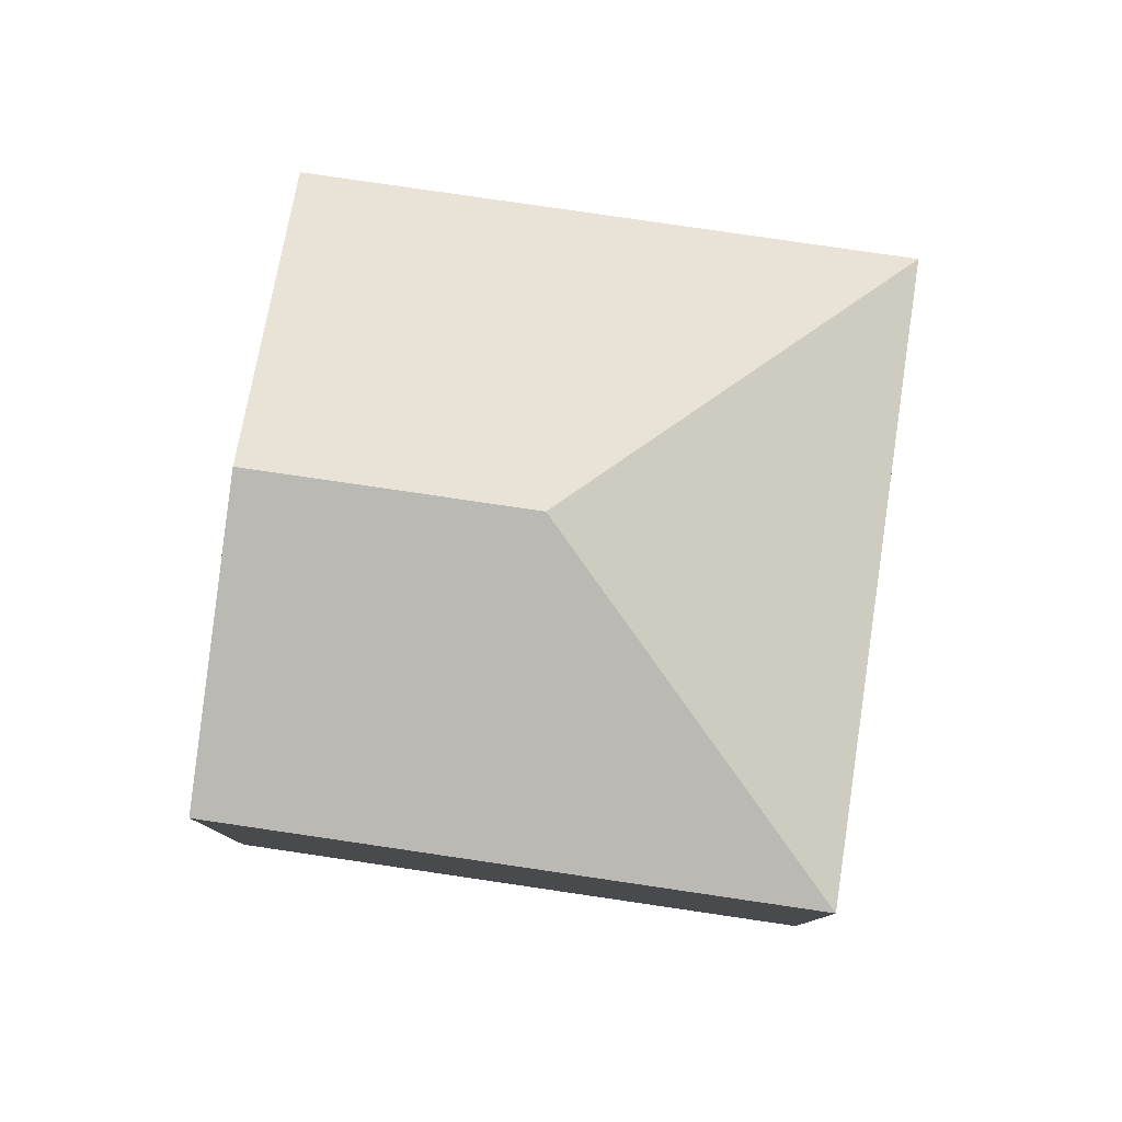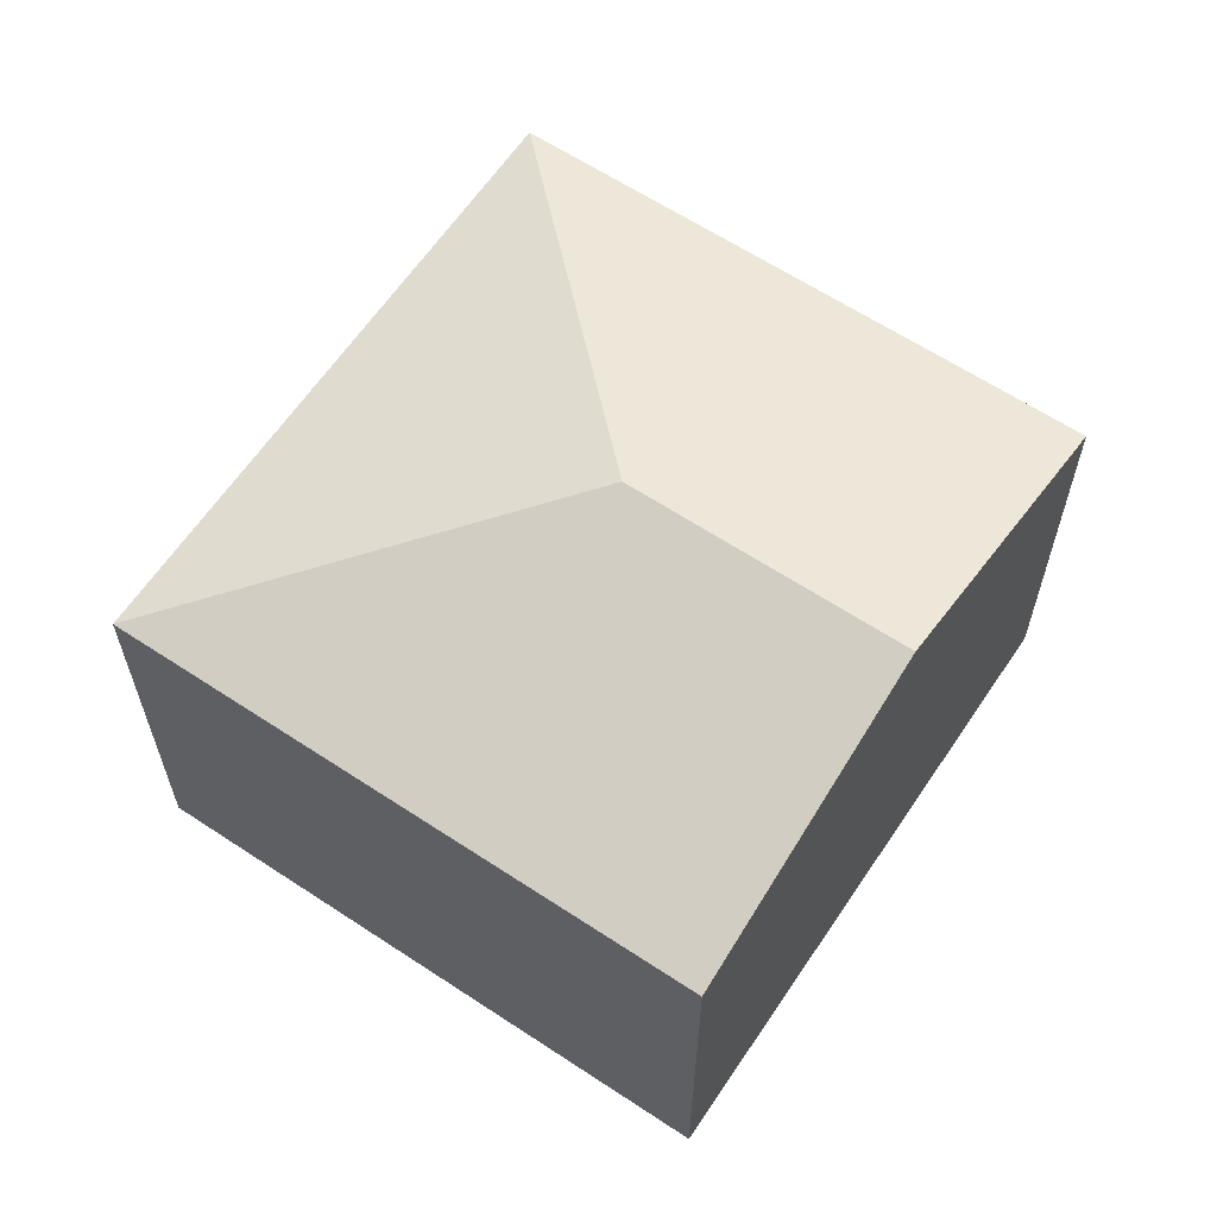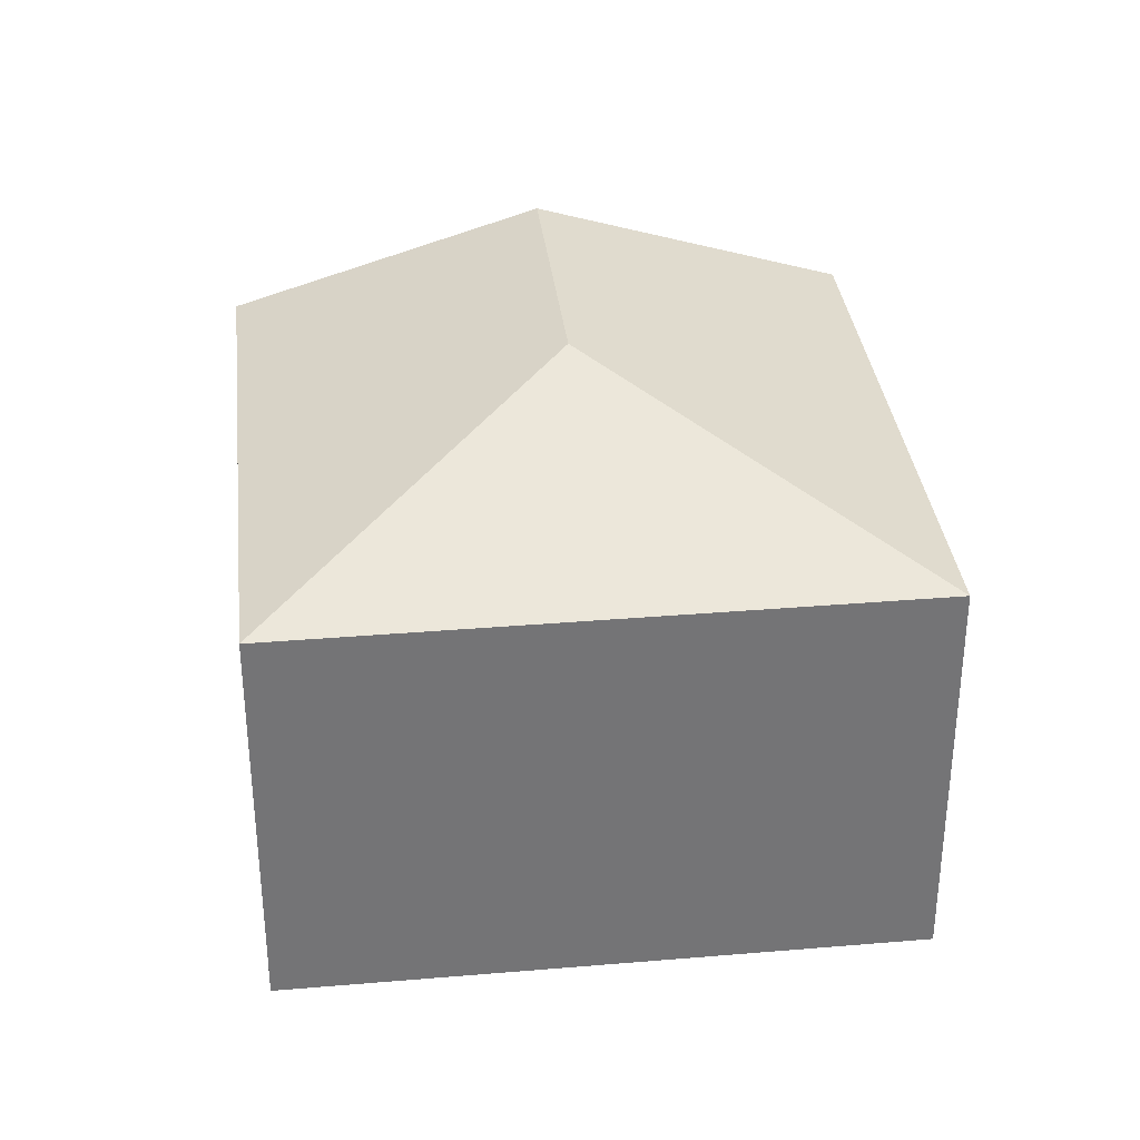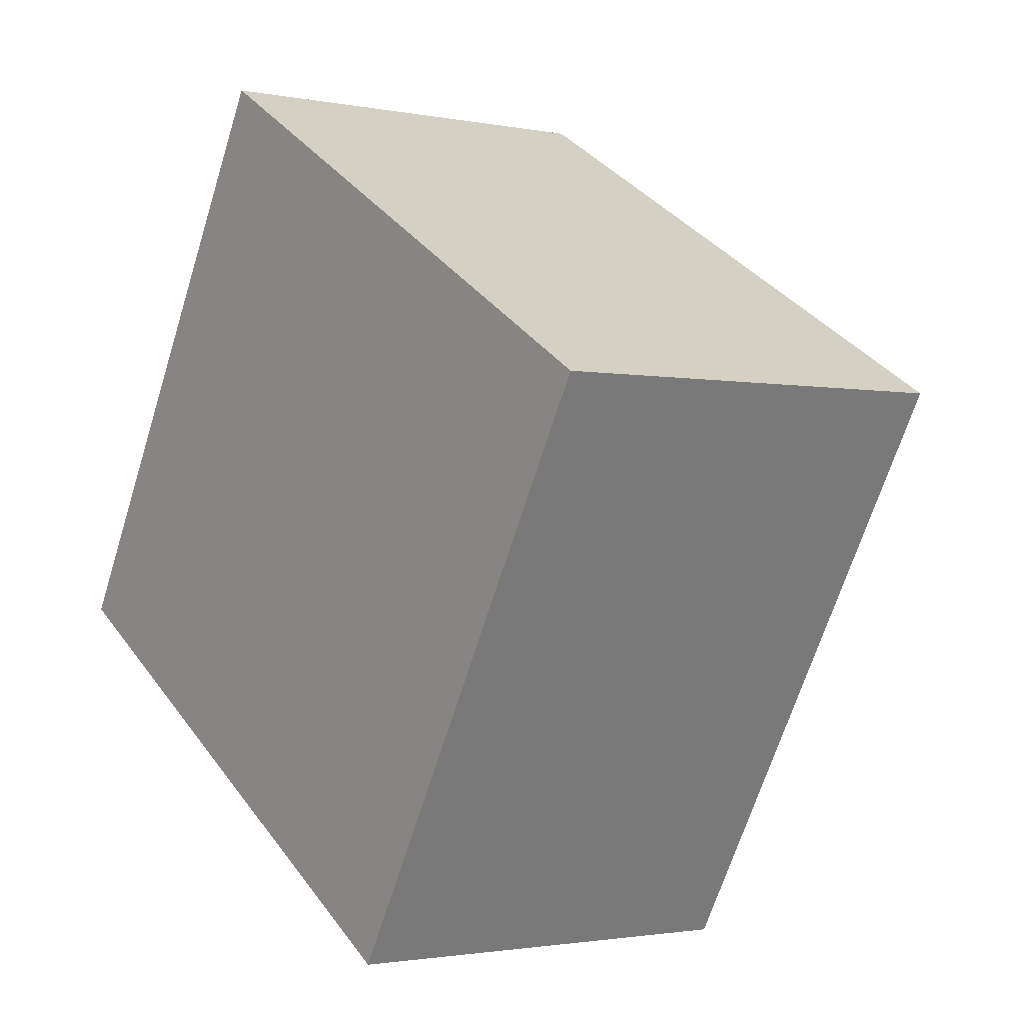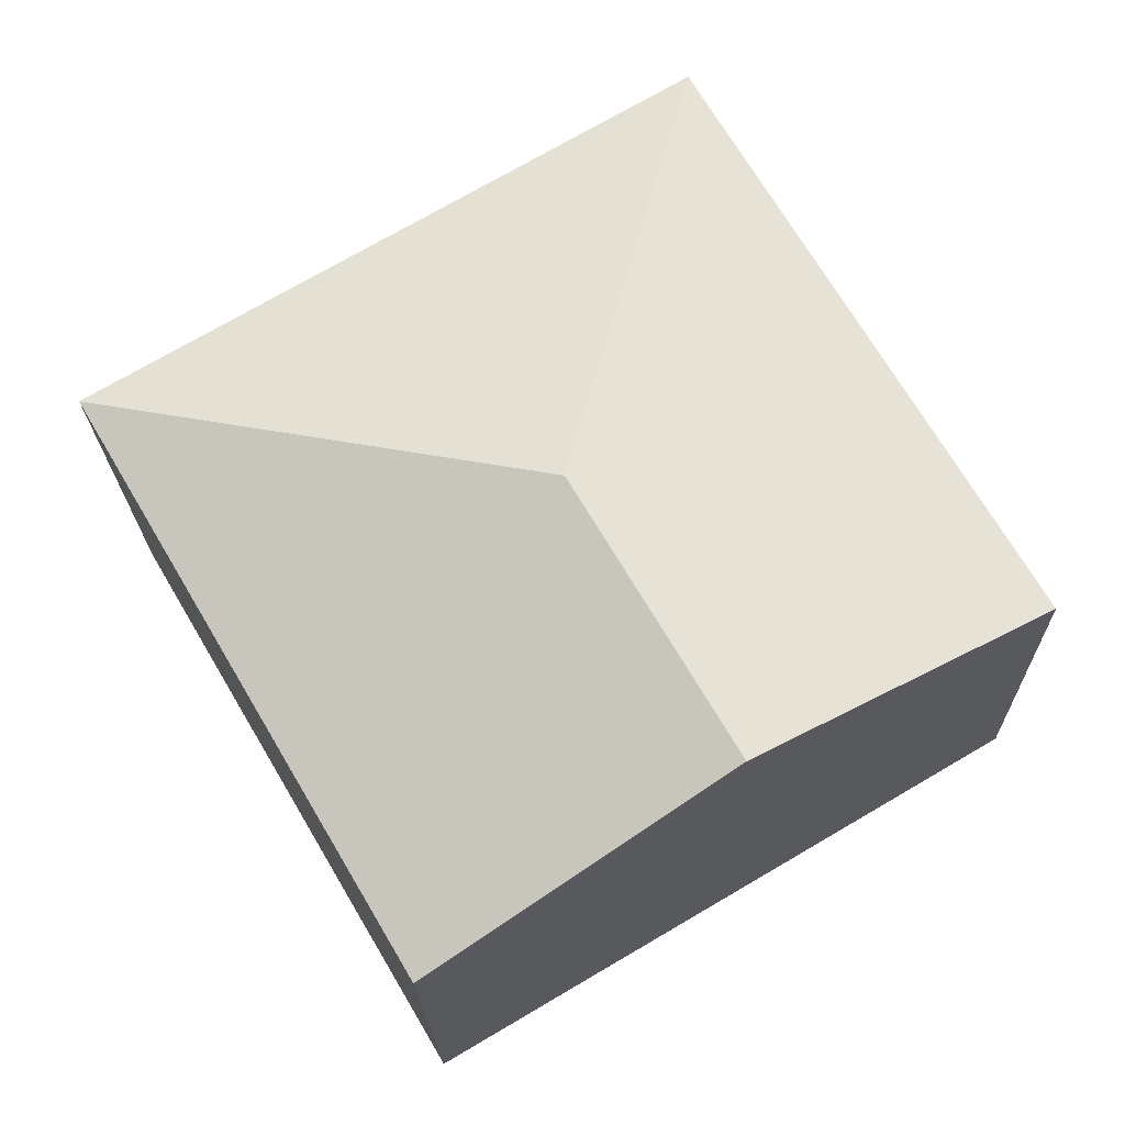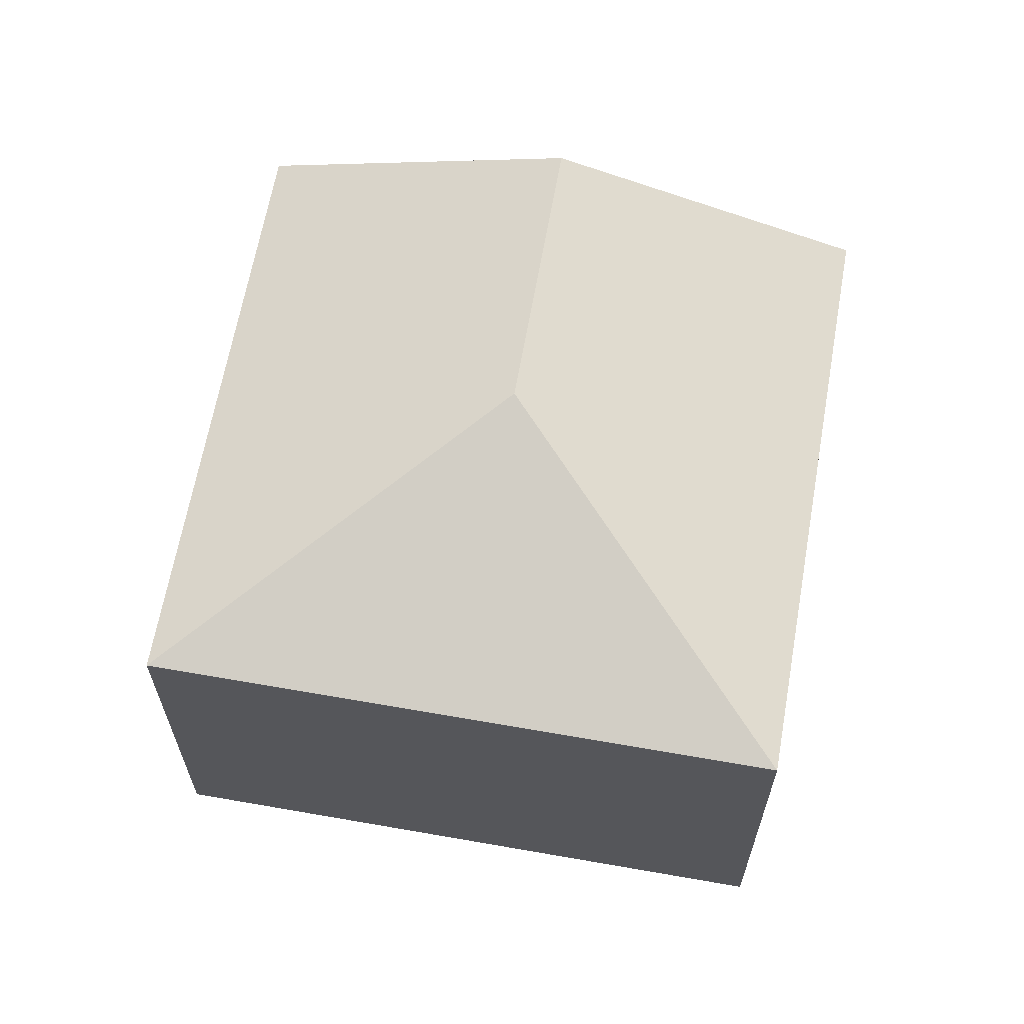
<metadata>
{"format":"obj","ext":"obj","renderer":"f3d","projection":"perspective","resolution":1024,"background":"white","views":[{"elev":80.0,"azim":-51.2,"up":"+Y"},{"elev":62.6,"azim":154.3,"up":"+Y"},{"elev":34.2,"azim":24.0,"up":"+Y"},{"elev":-1.8,"azim":54.2,"up":"+Z"},{"elev":-19.8,"azim":-178.8,"up":"+Z"},{"elev":64.4,"azim":40.5,"up":"+Y"}]}
</metadata>
<code>
v  2.404 2.847 0.507
v  4.065 2.3 1.636
v  4.889 2.3 1.151
v  1.76 2.3 2.992
v  2.272 2.599 -1.337
v  3.128 2.3 -1.841
v  1.564 2.847 -0.92
v  0 2.3 1.408e-16
v  0 0 0
v  1.76 -1.832e-16 2.992
v  4.065 -1.002e-16 1.636
v  4.889 -7.048e-17 1.151
v  3.128 1.127e-16 -1.841
v  2.272 8.187e-17 -1.337
v  1.564 5.633e-17 -0.92
g defaultobject
f 1 2 3
f 2 1 4
f 5 3 6
f 3 5 1
f 1 5 7
f 8 1 7
f 1 8 4
f 9 4 8
f 4 9 10
f 10 2 4
f 2 10 11
f 2 11 3
f 3 11 12
f 12 6 3
f 6 12 13
f 13 5 6
f 5 13 7
f 7 13 8
f 8 13 14
f 8 14 9
f 9 14 15
f 11 13 12
f 13 11 10
f 13 10 15
f 15 10 9
f 13 15 14

</code>
